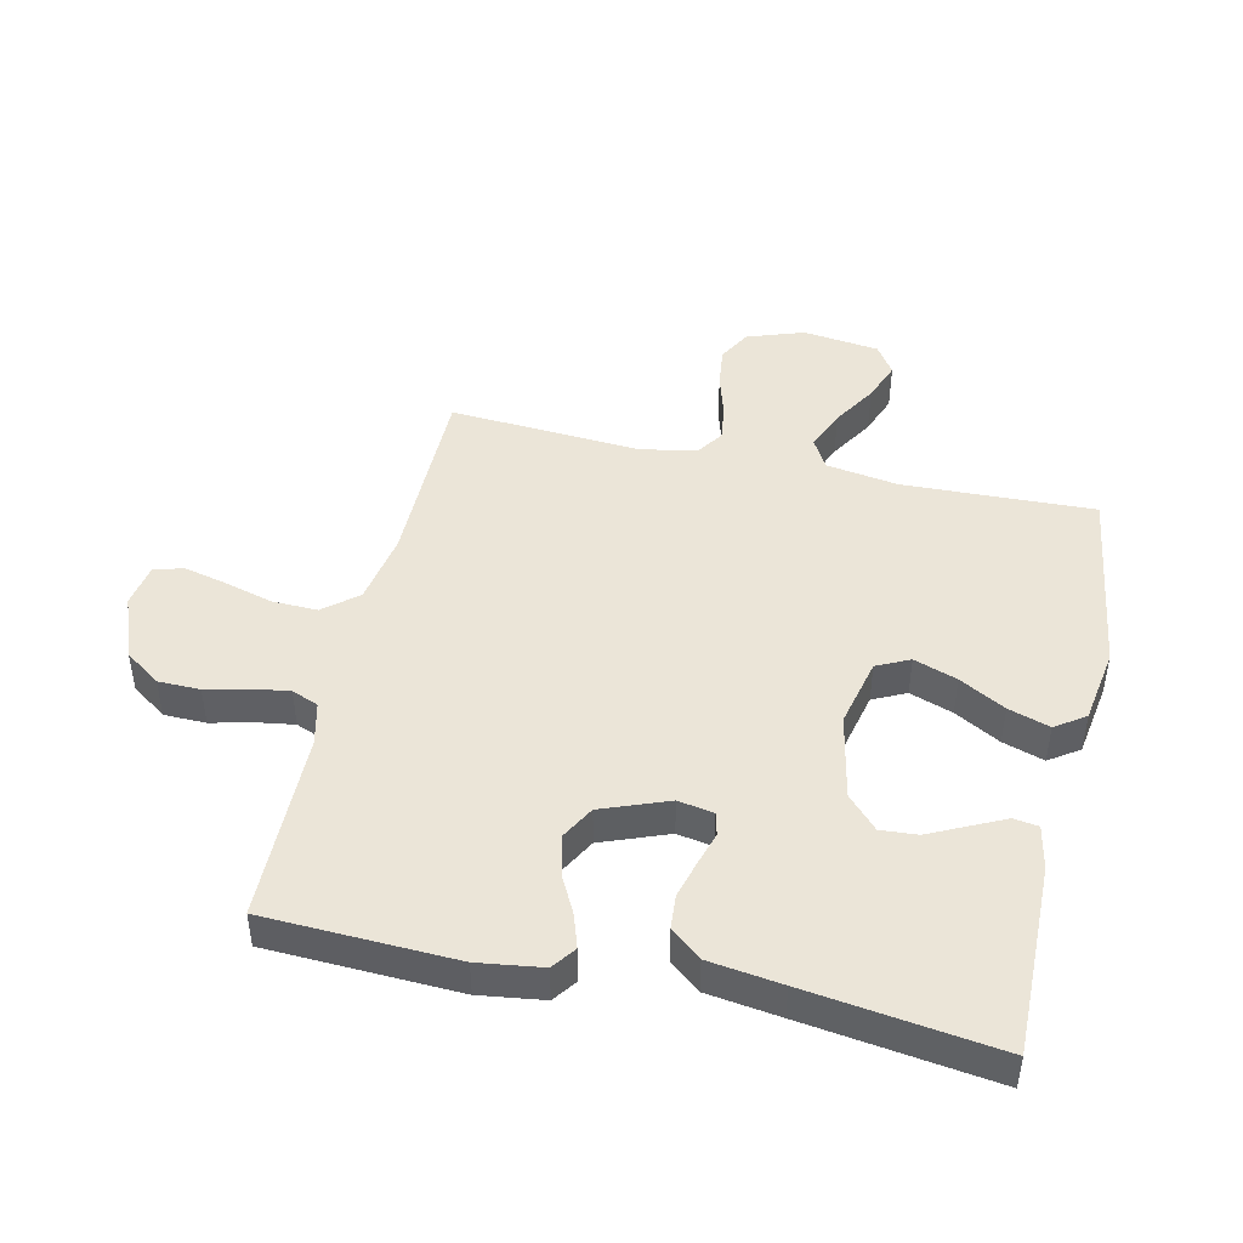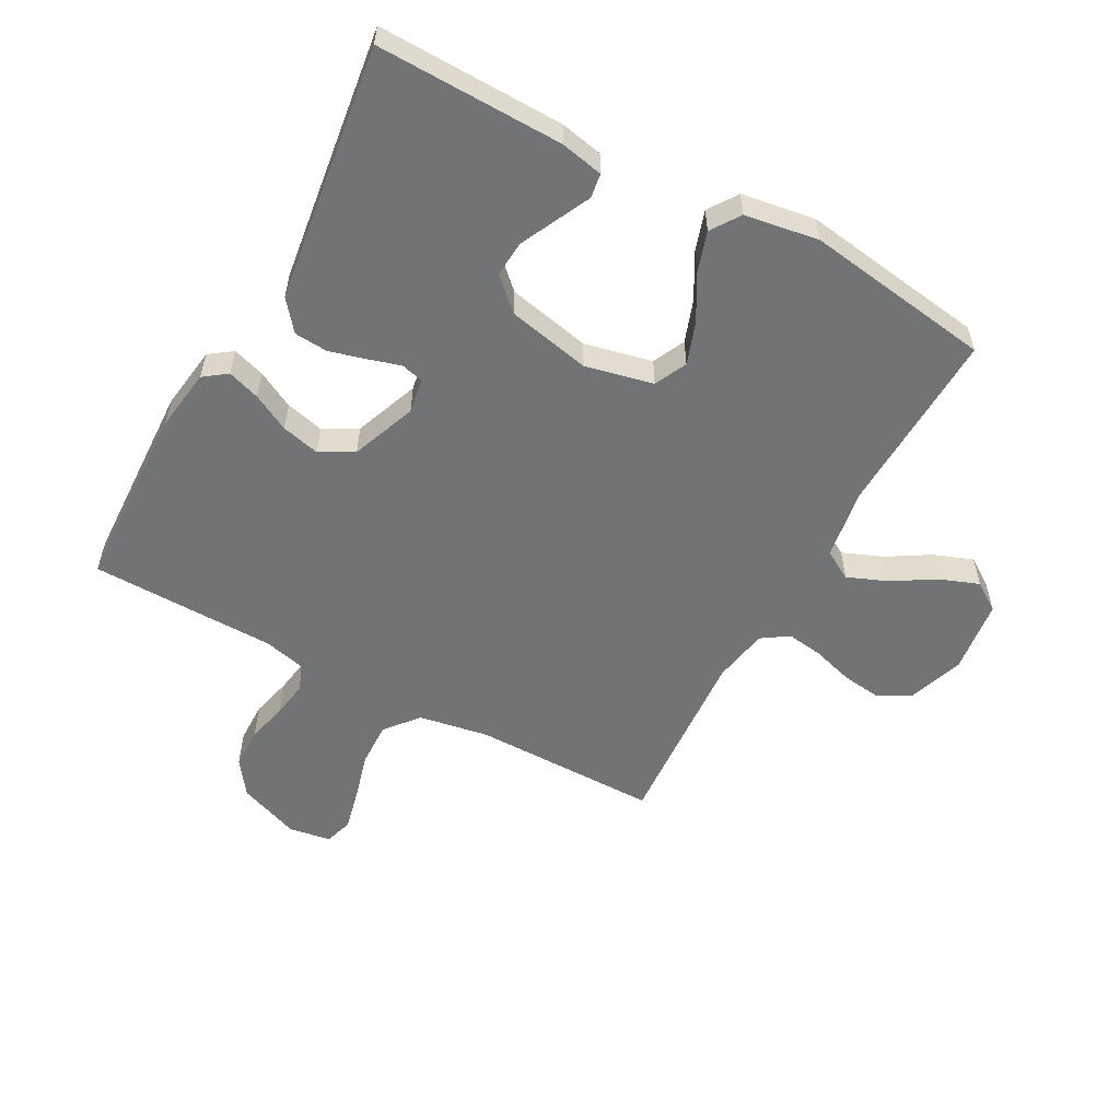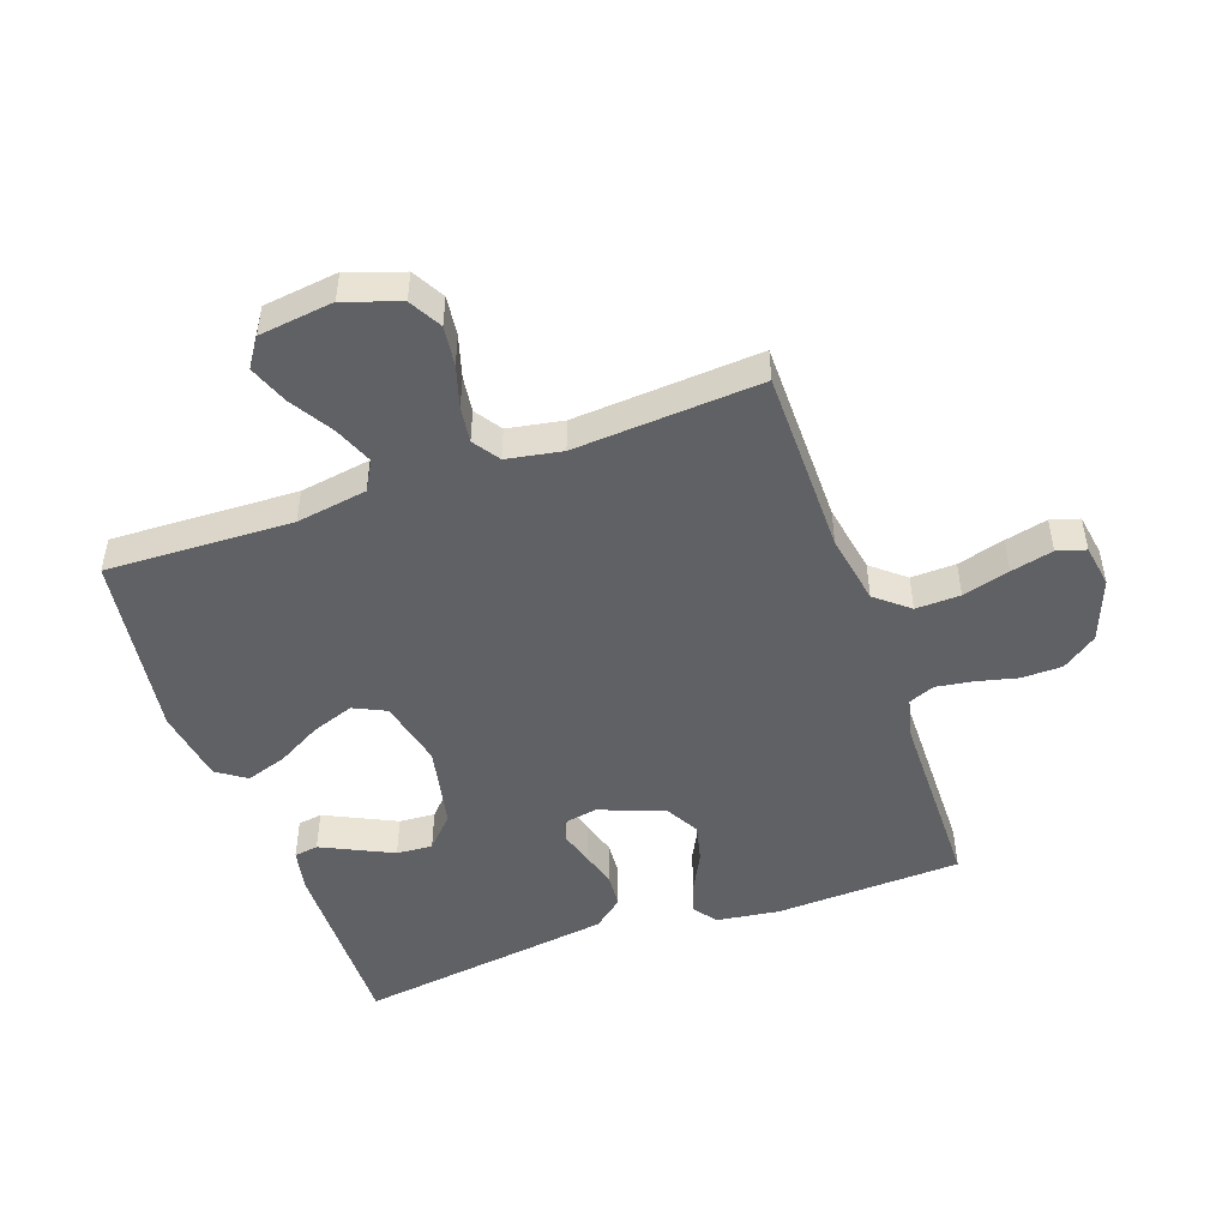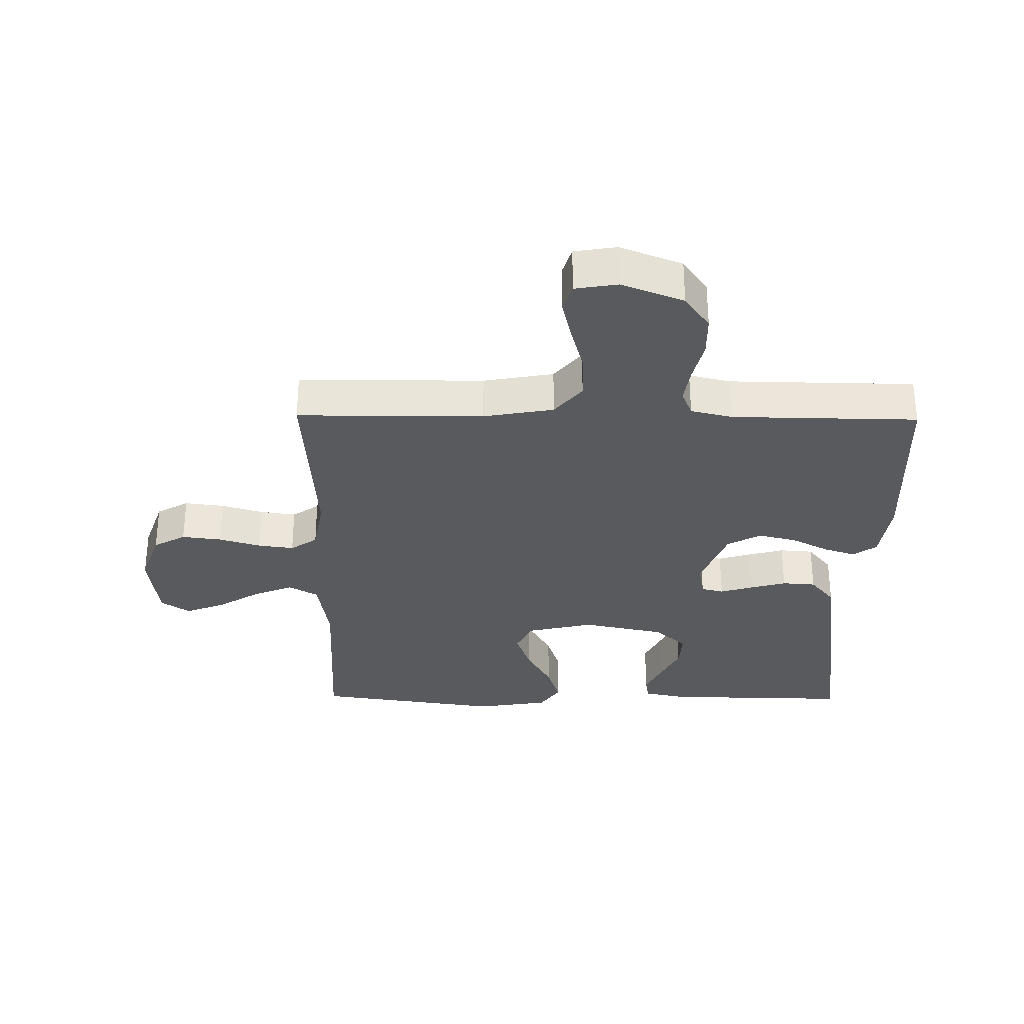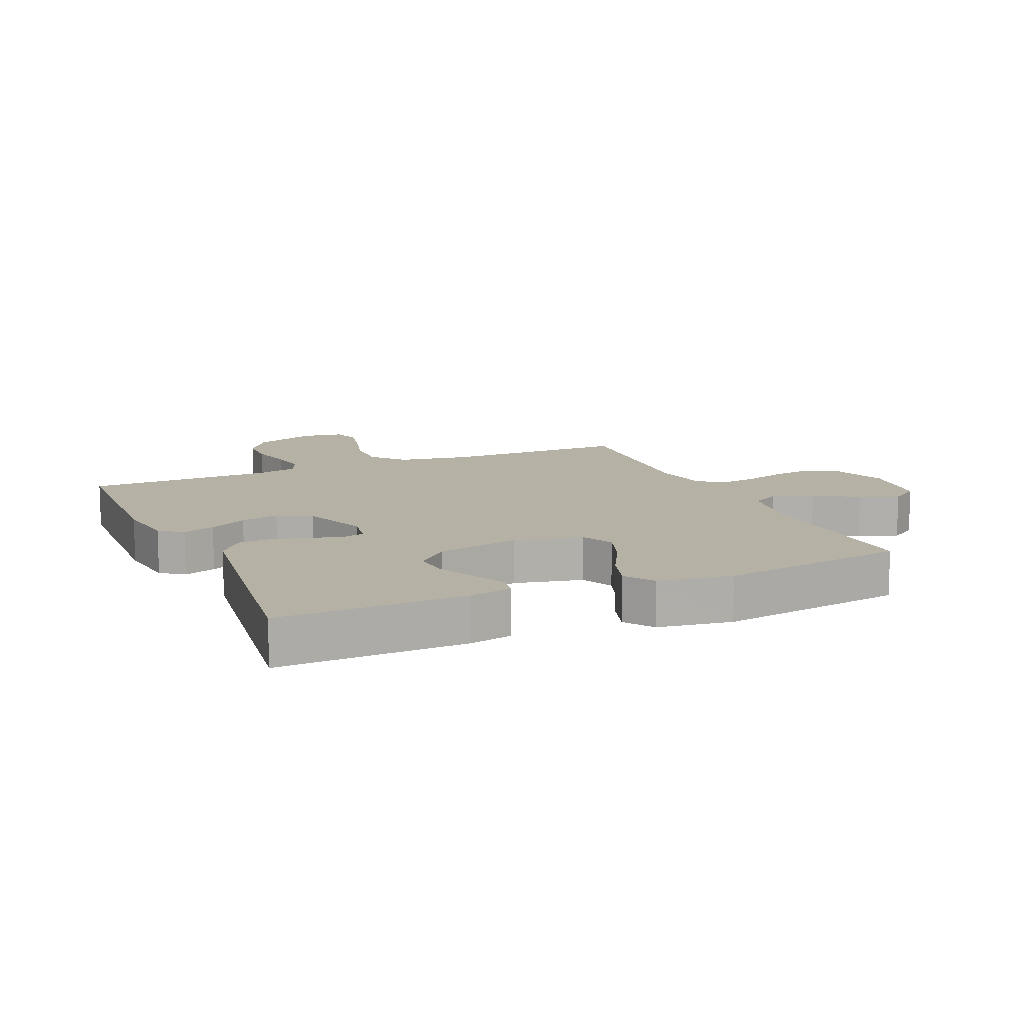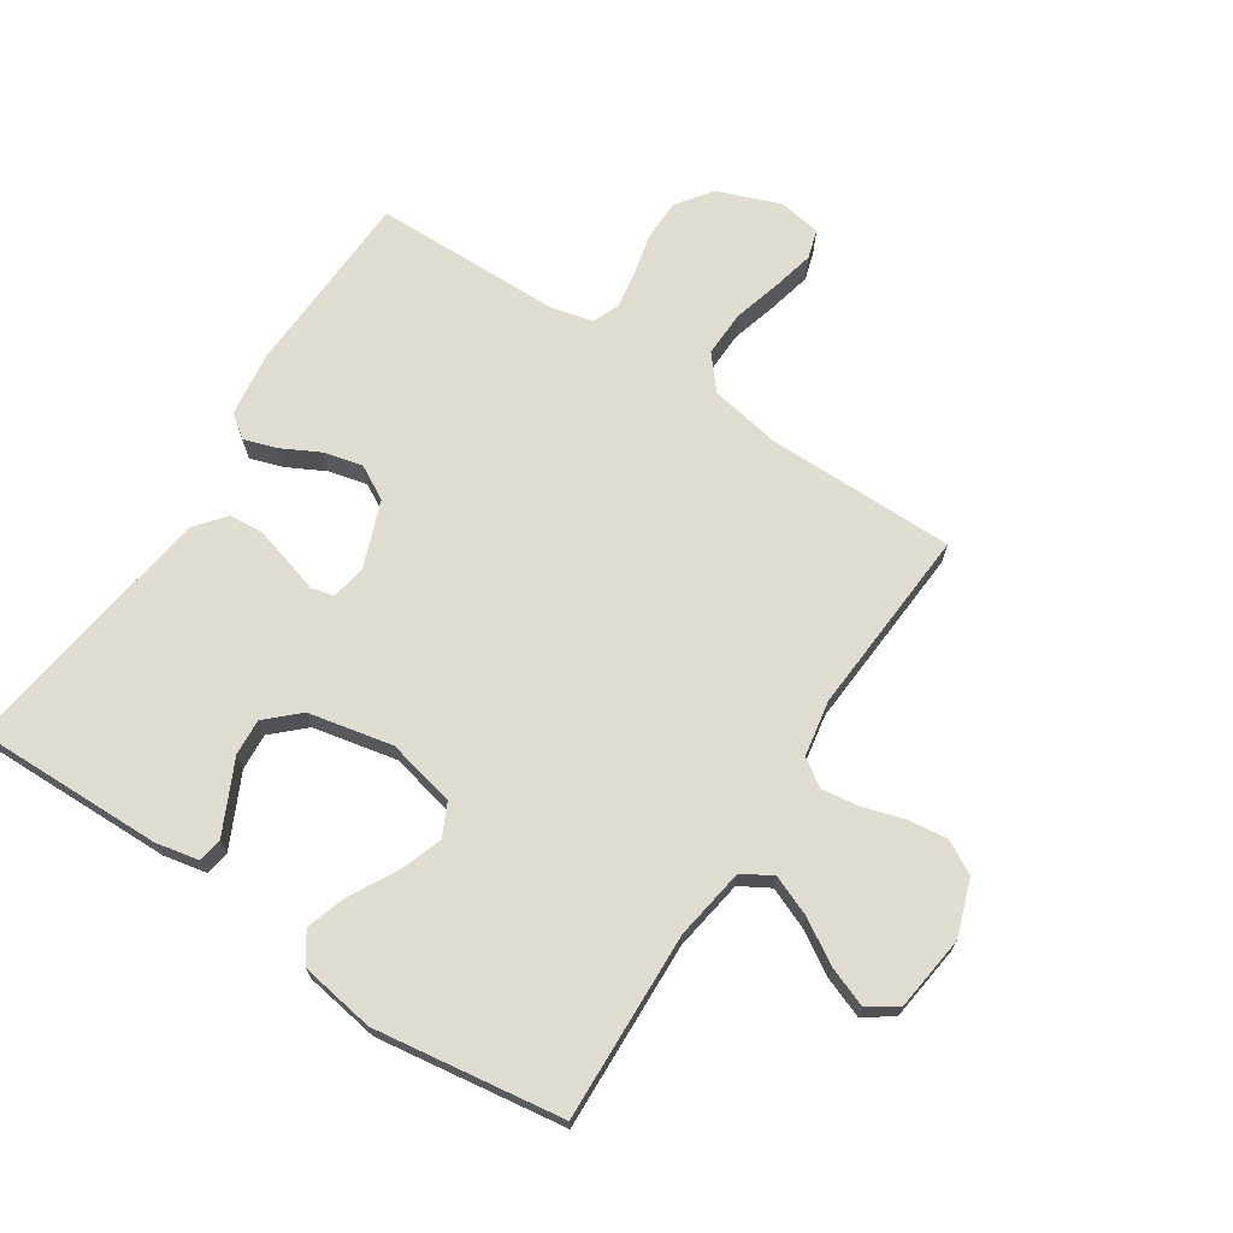
<metadata>
{"format":"obj","ext":"obj","renderer":"f3d","projection":"perspective","resolution":1024,"background":"white","views":[{"elev":45.9,"azim":-77.3,"up":"+Y"},{"elev":-55.8,"azim":-28.7,"up":"+Y"},{"elev":-48.8,"azim":109.5,"up":"+Y"},{"elev":-31.7,"azim":179.3,"up":"+Y"},{"elev":12.0,"azim":-23.8,"up":"+Y"},{"elev":69.7,"azim":33.2,"up":"+Y"}]}
</metadata>
<code>
v -0.5 0.07 -0.5
v -0.512 0.07 -0.2
v -0.498 0.07 -0.099
v -0.461 0.07 -0.072
v -0.409 0.07 -0.089
v -0.349 0.07 -0.12
v -0.287 0.07 -0.135
v -0.233 0.07 -0.105
v -0.193 0.07 0
v -0.203 0.07 0.056
v -0.239 0.07 0.065
v -0.292 0.07 0.049
v -0.35 0.07 0.033
v -0.404 0.07 0.037
v -0.443 0.07 0.085
v -0.459 0.07 0.2
v -0.5 0.07 0.5
v -0.2 0.07 0.495
v -0.131 0.07 0.481
v -0.125 0.07 0.442
v -0.151 0.07 0.388
v -0.18 0.07 0.328
v -0.184 0.07 0.27
v -0.134 0.07 0.223
v 0 0.07 0.195
v 0.109 0.07 0.22
v 0.134 0.07 0.272
v 0.11 0.07 0.34
v 0.07 0.07 0.412
v 0.049 0.07 0.477
v 0.081 0.07 0.524
v 0.2 0.07 0.543
v 0.5 0.07 0.5
v 0.489 0.07 0.2
v 0.507 0.07 0.086
v 0.554 0.07 0.059
v 0.618 0.07 0.085
v 0.687 0.07 0.127
v 0.75 0.07 0.151
v 0.796 0.07 0.12
v 0.811 0.07 0
v 0.78 0.07 -0.089
v 0.728 0.07 -0.118
v 0.664 0.07 -0.11
v 0.597 0.07 -0.09
v 0.539 0.07 -0.082
v 0.496 0.07 -0.111
v 0.48 0.07 -0.2
v 0.5 0.07 -0.5
v 0.2 0.07 -0.501
v 0.087 0.07 -0.521
v 0.043 0.07 -0.574
v 0.045 0.07 -0.646
v 0.066 0.07 -0.722
v 0.082 0.07 -0.79
v 0.068 0.07 -0.836
v 0 0.07 -0.847
v -0.1 0.07 -0.809
v -0.14 0.07 -0.753
v -0.141 0.07 -0.687
v -0.125 0.07 -0.621
v -0.116 0.07 -0.562
v -0.133 0.07 -0.52
v -0.2 0.07 -0.504
v -0.5 0 -0.5
v -0.512 0 -0.2
v -0.498 0 -0.099
v -0.461 0 -0.072
v -0.409 0 -0.089
v -0.349 0 -0.12
v -0.287 0 -0.135
v -0.233 0 -0.105
v -0.193 0 0
v -0.203 0 0.056
v -0.239 0 0.065
v -0.292 0 0.049
v -0.35 0 0.033
v -0.404 0 0.037
v -0.443 0 0.085
v -0.459 0 0.2
v -0.5 0 0.5
v -0.2 0 0.495
v -0.131 0 0.481
v -0.125 0 0.442
v -0.151 0 0.388
v -0.18 0 0.328
v -0.184 0 0.27
v -0.134 0 0.223
v 0 0 0.195
v 0.109 0 0.22
v 0.134 0 0.272
v 0.11 0 0.34
v 0.07 0 0.412
v 0.049 0 0.477
v 0.081 0 0.524
v 0.2 0 0.543
v 0.5 0 0.5
v 0.489 0 0.2
v 0.507 0 0.086
v 0.554 0 0.059
v 0.618 0 0.085
v 0.687 0 0.127
v 0.75 0 0.151
v 0.796 0 0.12
v 0.811 0 0
v 0.78 0 -0.089
v 0.728 0 -0.118
v 0.664 0 -0.11
v 0.597 0 -0.09
v 0.539 0 -0.082
v 0.496 0 -0.111
v 0.48 0 -0.2
v 0.5 0 -0.5
v 0.2 0 -0.501
v 0.087 0 -0.521
v 0.043 0 -0.574
v 0.045 0 -0.646
v 0.066 0 -0.722
v 0.082 0 -0.79
v 0.068 0 -0.836
v 0 0 -0.847
v -0.1 0 -0.809
v -0.14 0 -0.753
v -0.141 0 -0.687
v -0.125 0 -0.621
v -0.116 0 -0.562
v -0.133 0 -0.52
v -0.2 0 -0.504
f 59 60 61
f 58 59 61
f 57 58 61
f 56 57 61
f 55 56 61
f 54 55 61
f 53 54 61
f 52 53 61 62
f 51 52 62 63
f 48 49 50
f 51 63 64
f 50 51 64
f 48 50 64
f 47 48 64
f 43 44 45
f 42 43 45
f 41 42 45
f 40 41 45
f 39 40 45
f 38 39 45
f 37 38 45
f 36 37 45 46
f 64 1 2
f 47 64 2
f 46 47 2
f 36 46 2
f 35 36 2
f 32 33 34
f 31 32 34
f 30 31 34
f 29 30 34
f 28 29 34
f 20 21 22
f 19 20 22
f 18 19 22
f 17 18 22
f 16 17 22
f 15 16 22
f 14 15 22
f 13 14 22
f 13 22 23
f 12 13 23
f 11 12 23
f 10 11 23 24
f 4 5 6
f 3 4 6
f 2 3 6
f 2 6 7
f 35 2 7
f 27 28 34 35
f 26 27 35
f 25 26 35
f 24 25 35
f 10 24 35
f 9 10 35
f 8 9 35
f 7 8 35
f 125 124 123
f 125 123 122
f 125 122 121
f 125 121 120
f 125 120 119
f 125 119 118
f 125 118 117
f 126 125 117 116
f 127 126 116 115
f 114 113 112
f 128 127 115
f 128 115 114
f 128 114 112
f 128 112 111
f 109 108 107
f 109 107 106
f 109 106 105
f 109 105 104
f 109 104 103
f 109 103 102
f 109 102 101
f 110 109 101 100
f 66 65 128
f 66 128 111
f 66 111 110
f 66 110 100
f 66 100 99
f 98 97 96
f 98 96 95
f 98 95 94
f 98 94 93
f 98 93 92
f 86 85 84
f 86 84 83
f 86 83 82
f 86 82 81
f 86 81 80
f 86 80 79
f 86 79 78
f 86 78 77
f 87 86 77
f 87 77 76
f 87 76 75
f 88 87 75 74
f 70 69 68
f 70 68 67
f 70 67 66
f 71 70 66
f 71 66 99
f 99 98 92 91
f 99 91 90
f 99 90 89
f 99 89 88
f 99 88 74
f 99 74 73
f 99 73 72
f 99 72 71
f 1 65 66 2
f 2 66 67 3
f 3 67 68 4
f 4 68 69 5
f 5 69 70 6
f 6 70 71 7
f 7 71 72 8
f 8 72 73 9
f 9 73 74 10
f 10 74 75 11
f 11 75 76 12
f 12 76 77 13
f 13 77 78 14
f 14 78 79 15
f 15 79 80 16
f 16 80 81 17
f 17 81 82 18
f 18 82 83 19
f 19 83 84 20
f 20 84 85 21
f 21 85 86 22
f 22 86 87 23
f 23 87 88 24
f 24 88 89 25
f 25 89 90 26
f 26 90 91 27
f 27 91 92 28
f 28 92 93 29
f 29 93 94 30
f 30 94 95 31
f 31 95 96 32
f 32 96 97 33
f 33 97 98 34
f 34 98 99 35
f 35 99 100 36
f 36 100 101 37
f 37 101 102 38
f 38 102 103 39
f 39 103 104 40
f 40 104 105 41
f 41 105 106 42
f 42 106 107 43
f 43 107 108 44
f 44 108 109 45
f 45 109 110 46
f 46 110 111 47
f 47 111 112 48
f 48 112 113 49
f 49 113 114 50
f 50 114 115 51
f 51 115 116 52
f 52 116 117 53
f 53 117 118 54
f 54 118 119 55
f 55 119 120 56
f 56 120 121 57
f 57 121 122 58
f 58 122 123 59
f 59 123 124 60
f 60 124 125 61
f 61 125 126 62
f 62 126 127 63
f 63 127 128 64
f 64 128 65 1

</code>
